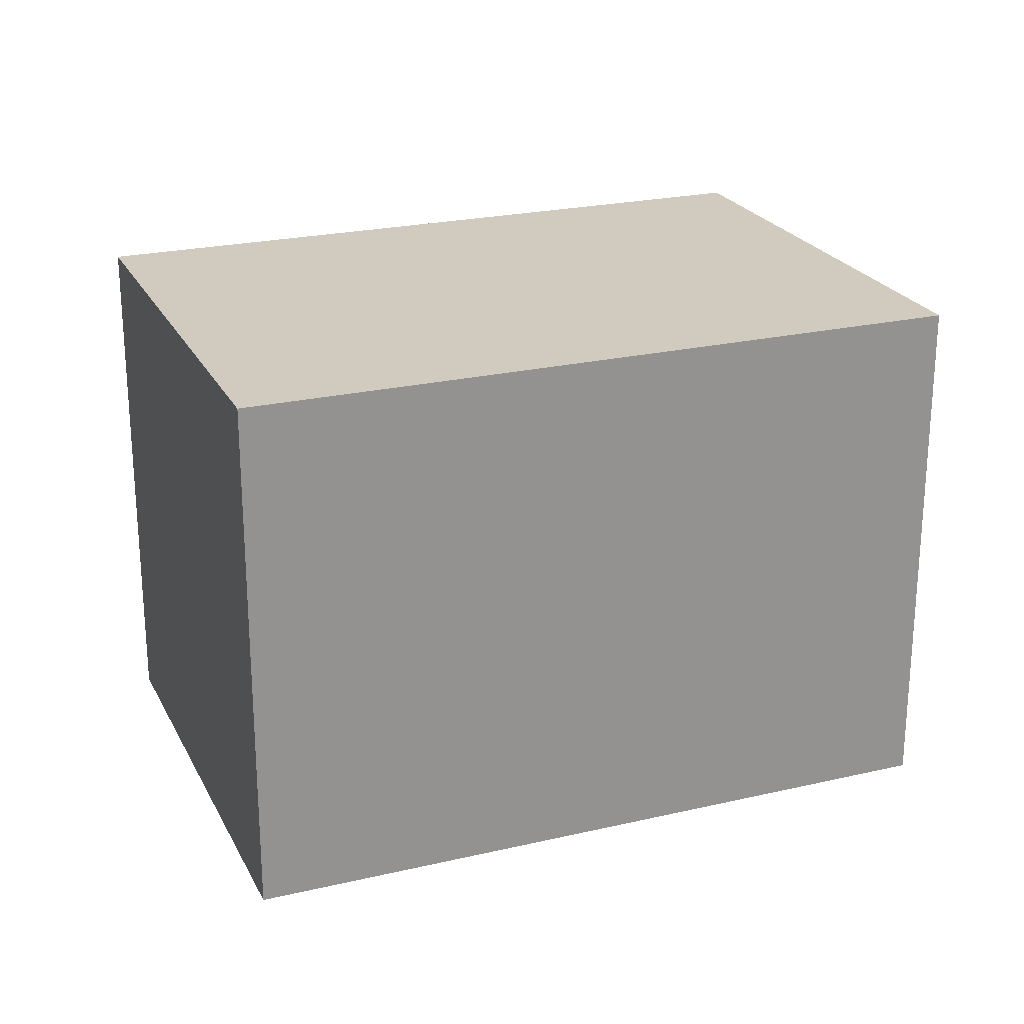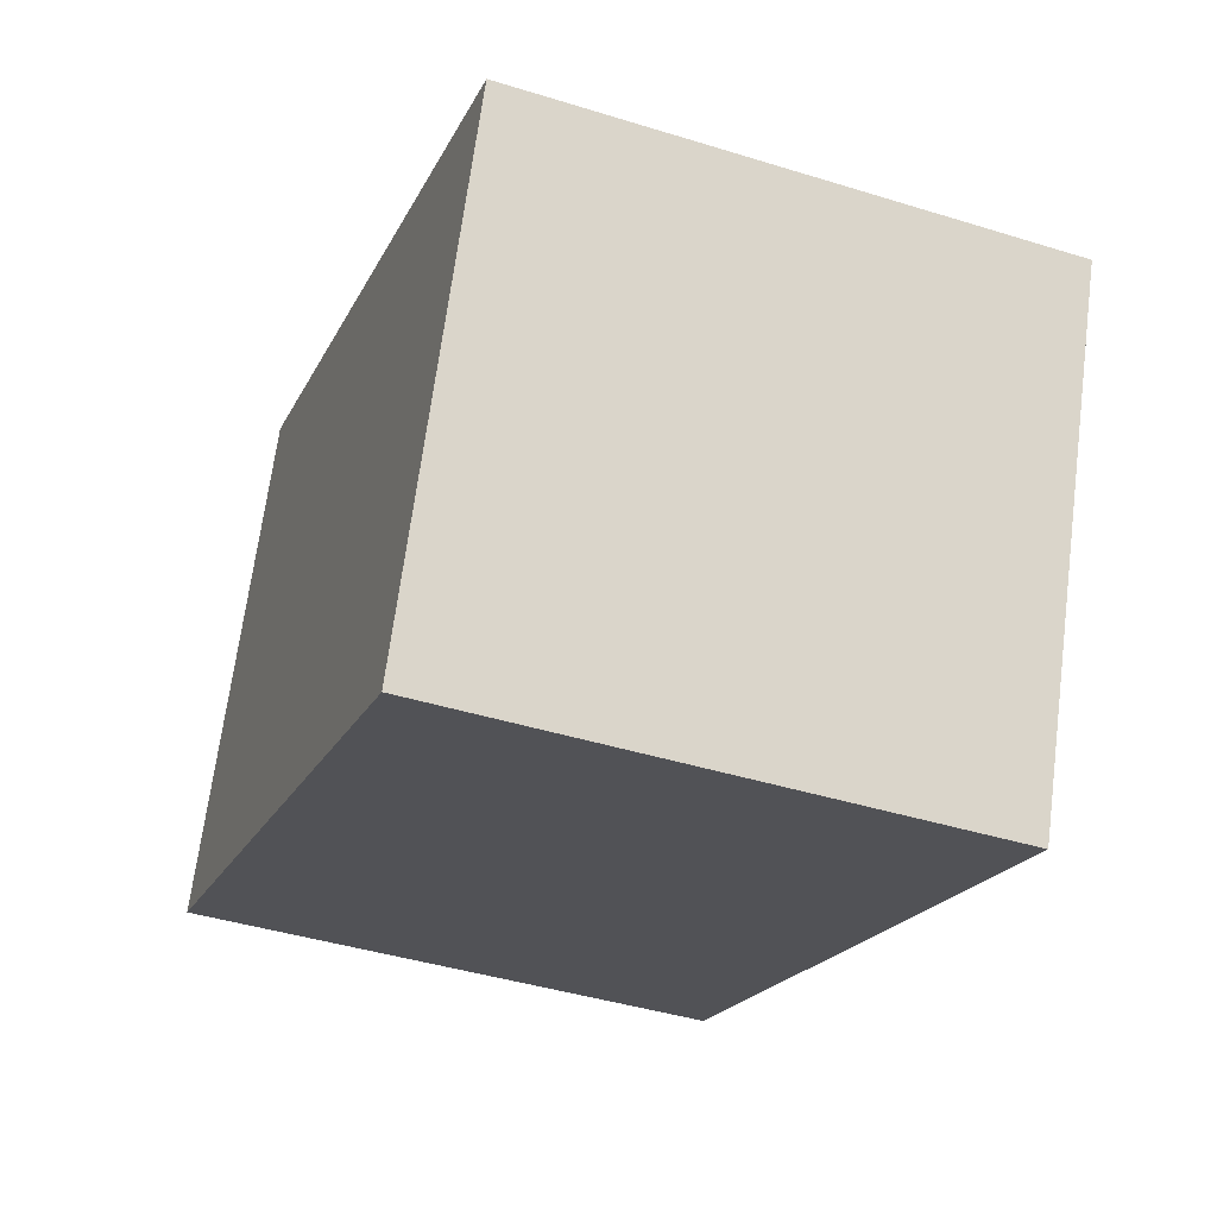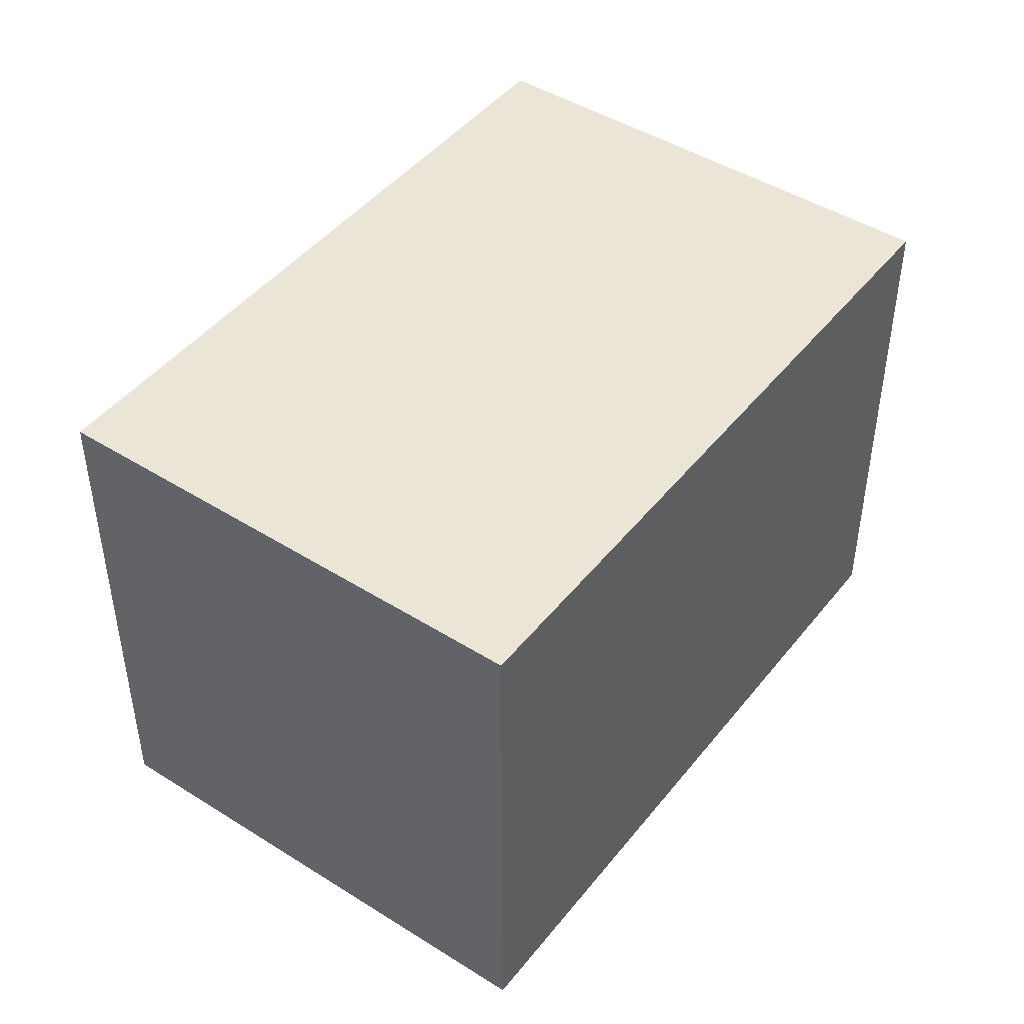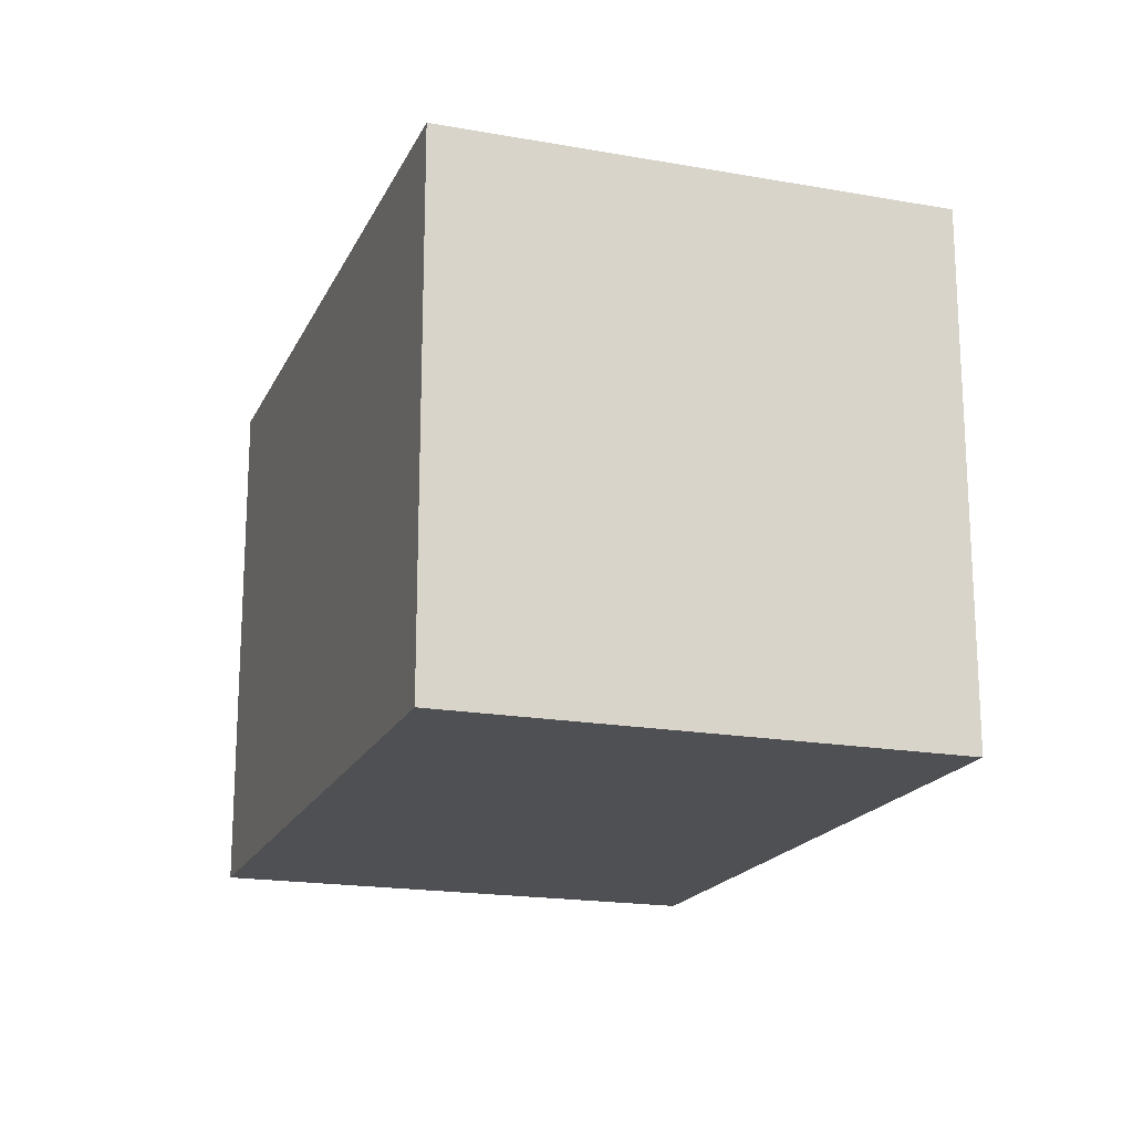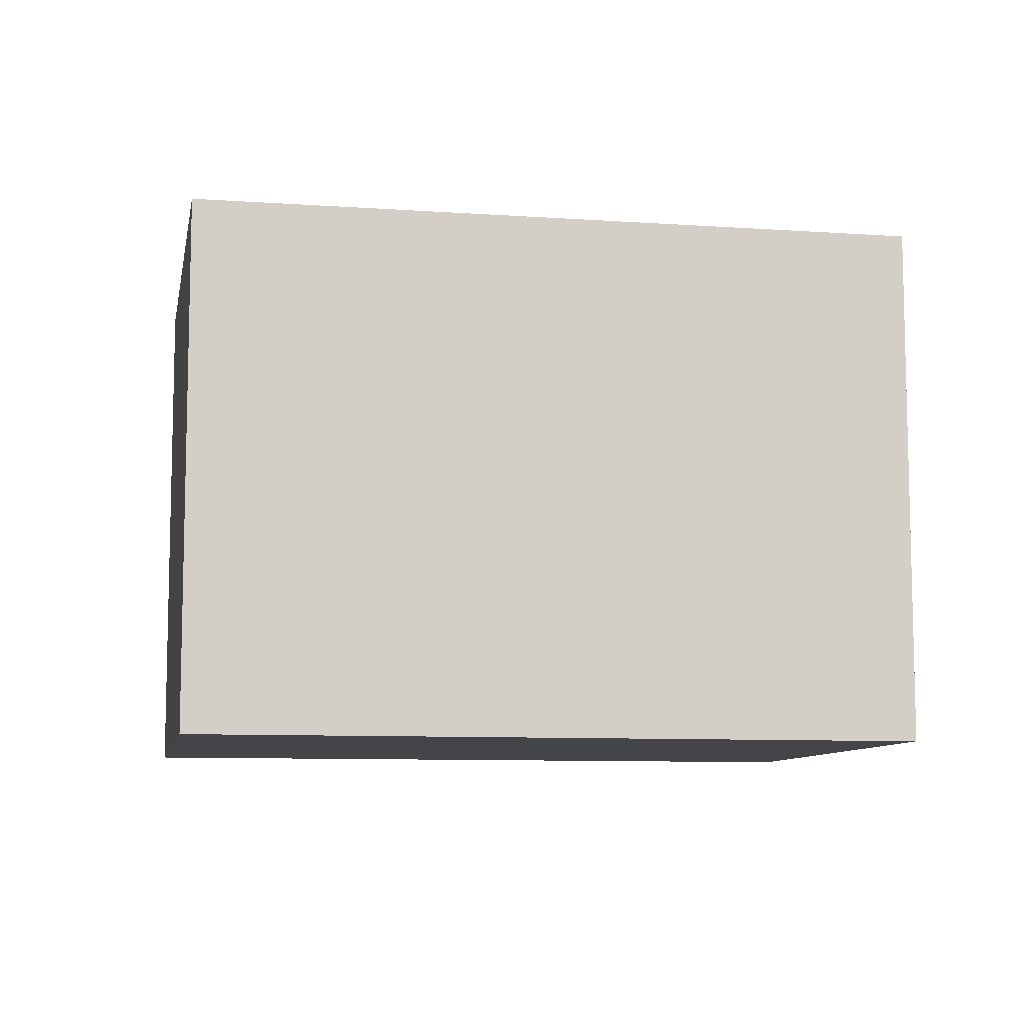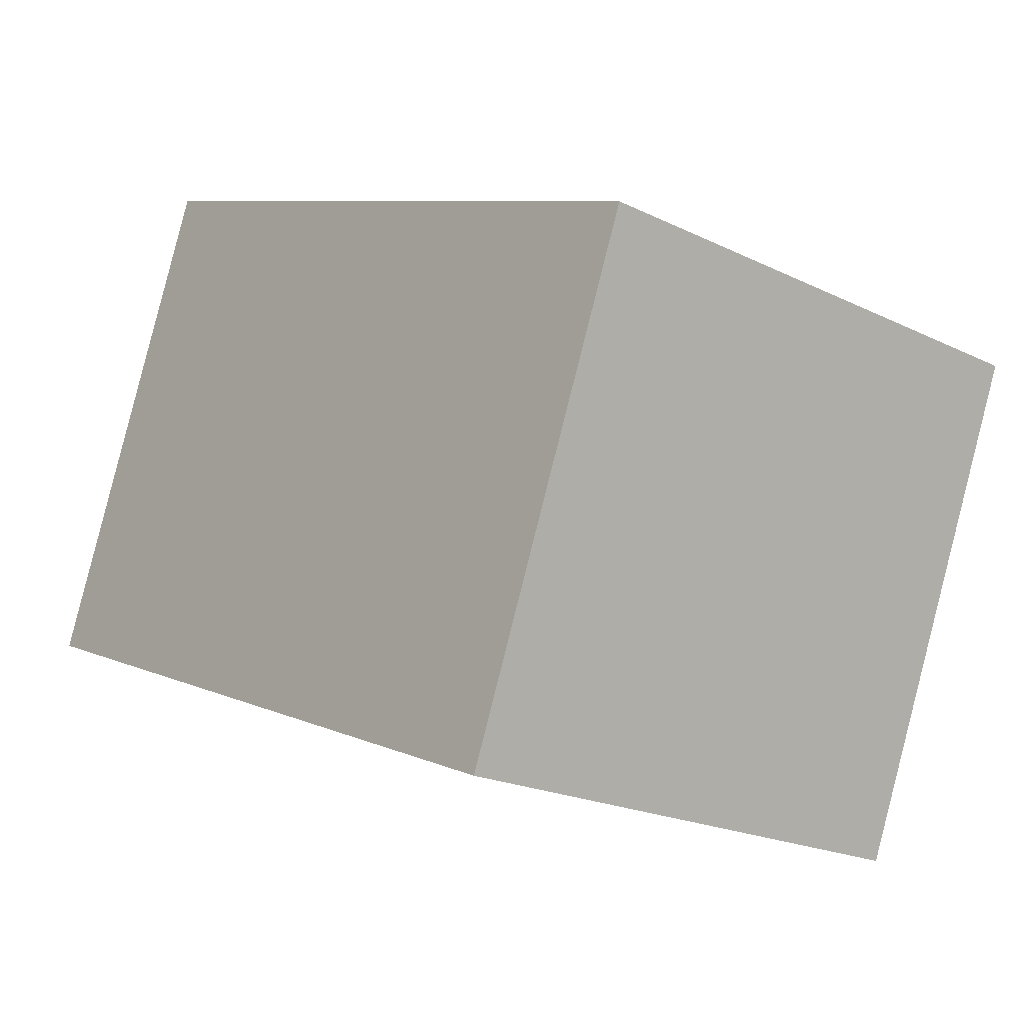
<metadata>
{"format":"obj","ext":"obj","renderer":"f3d","projection":"perspective","resolution":1024,"background":"white","views":[{"elev":23.4,"azim":-43.2,"up":"+Y"},{"elev":-42.2,"azim":-110.4,"up":"+Z"},{"elev":45.6,"azim":104.2,"up":"+Y"},{"elev":-18.5,"azim":49.3,"up":"+Y"},{"elev":-8.9,"azim":147.8,"up":"+Y"},{"elev":-20.4,"azim":-131.6,"up":"+Z"}]}
</metadata>
<code>
v  0 2.589 1.585e-16
v  4.293 2.589 -0.988
v  0.929 2.589 -2.33
v  3.363 2.589 1.342
v  4.293 6.05e-17 -0.988
v  0.929 1.427e-16 -2.33
v  0 0 0
v  3.363 -8.217e-17 1.342
g defaultobject
f 1 2 3
f 2 1 4
f 5 3 2
f 3 5 6
f 6 1 3
f 1 6 7
f 7 4 1
f 4 7 8
f 8 2 4
f 2 8 5
f 8 6 5
f 6 8 7

</code>
